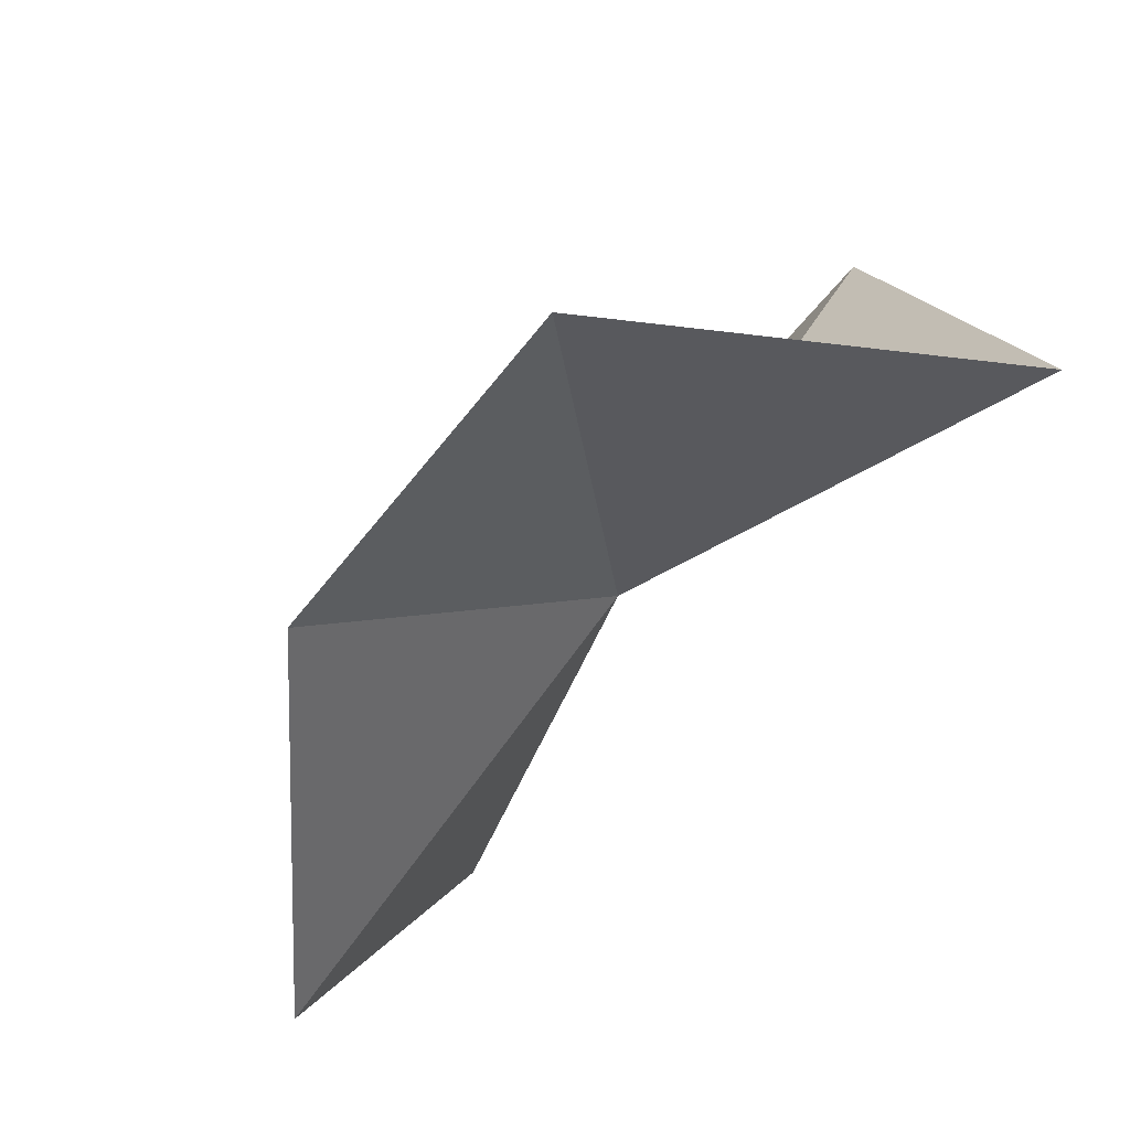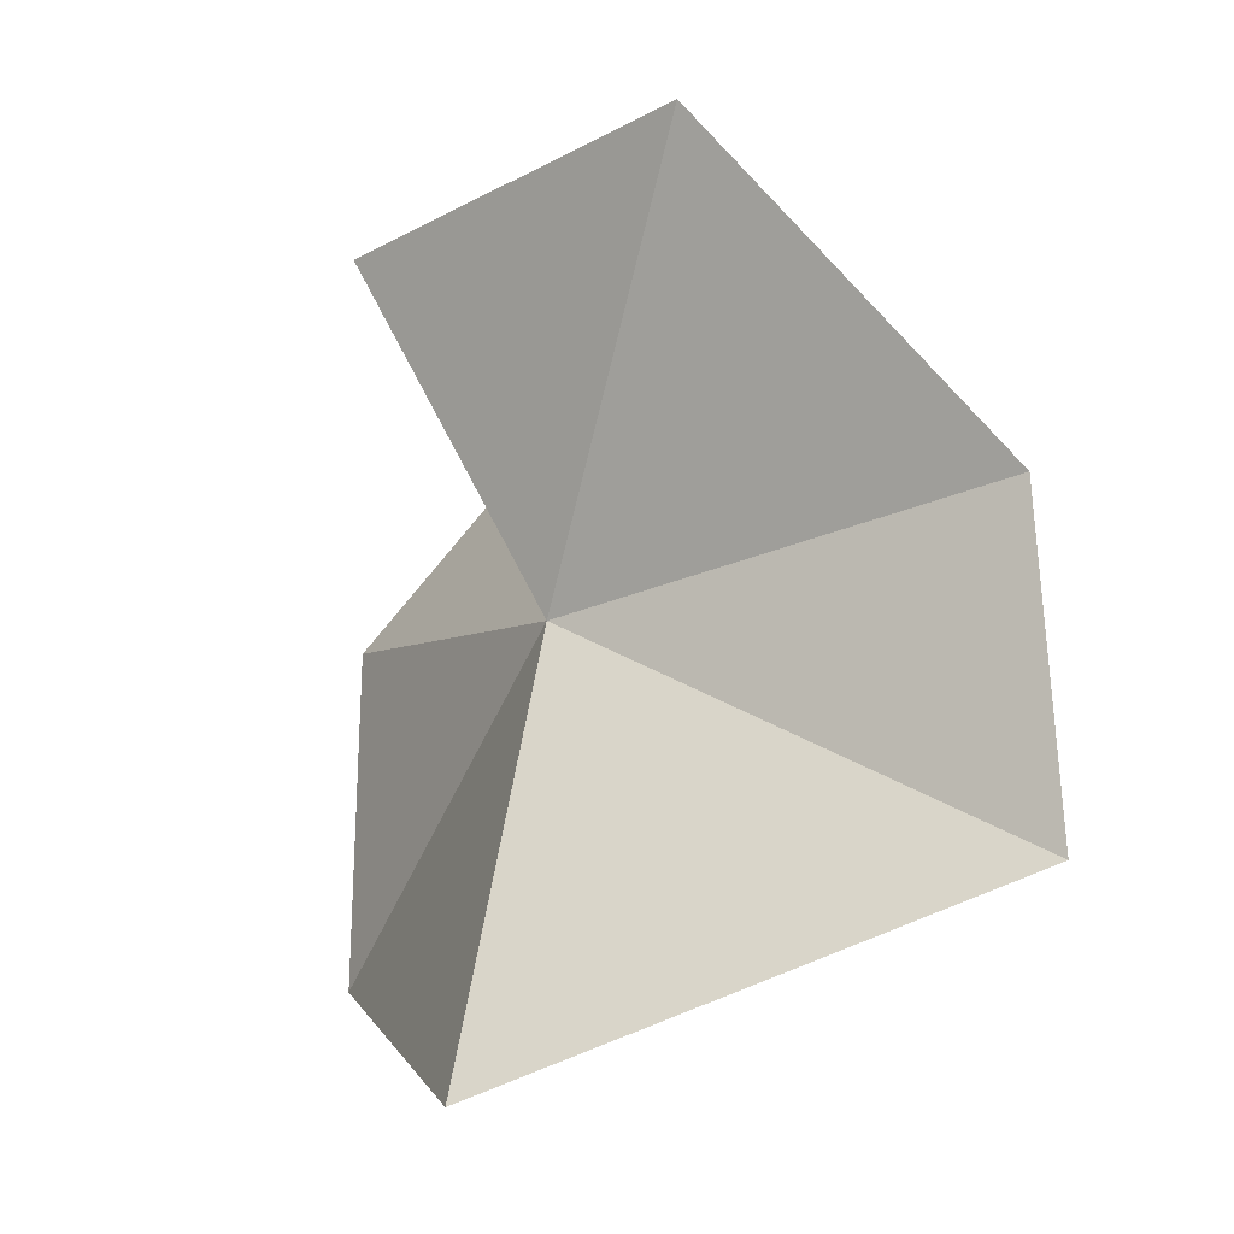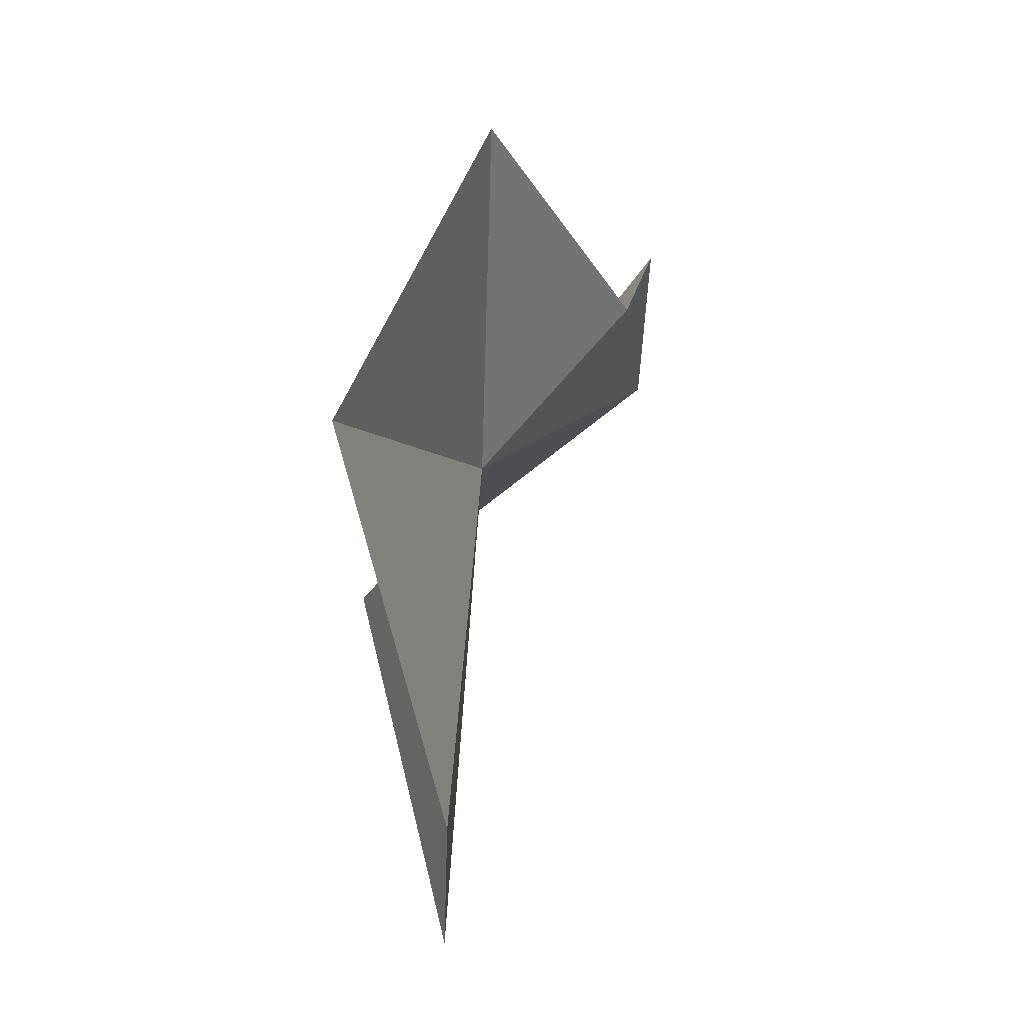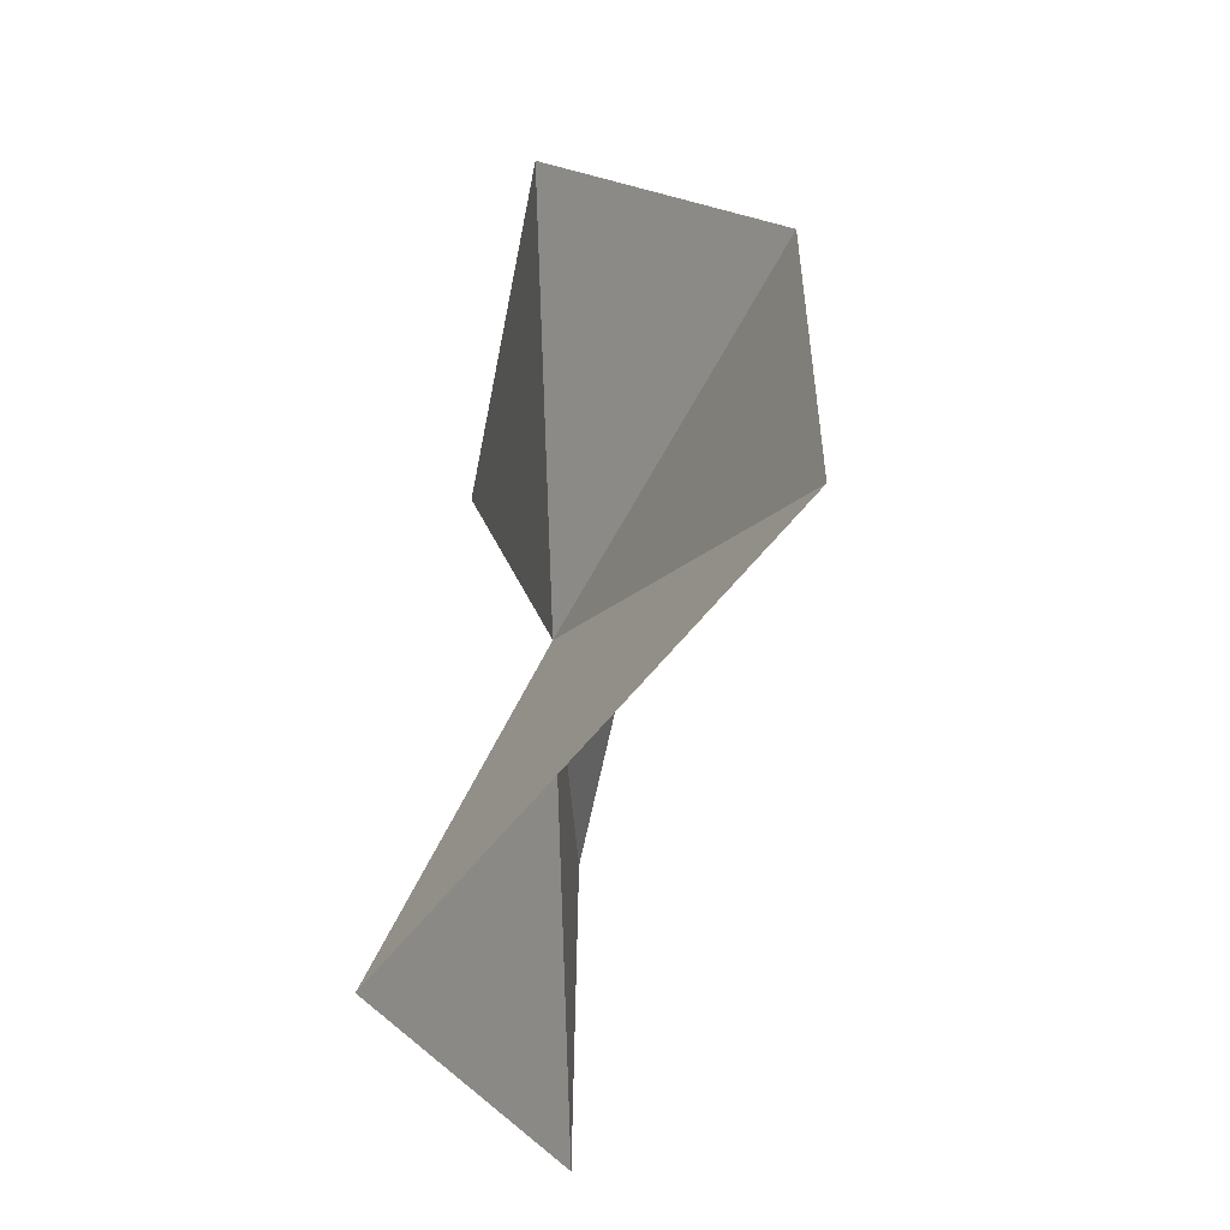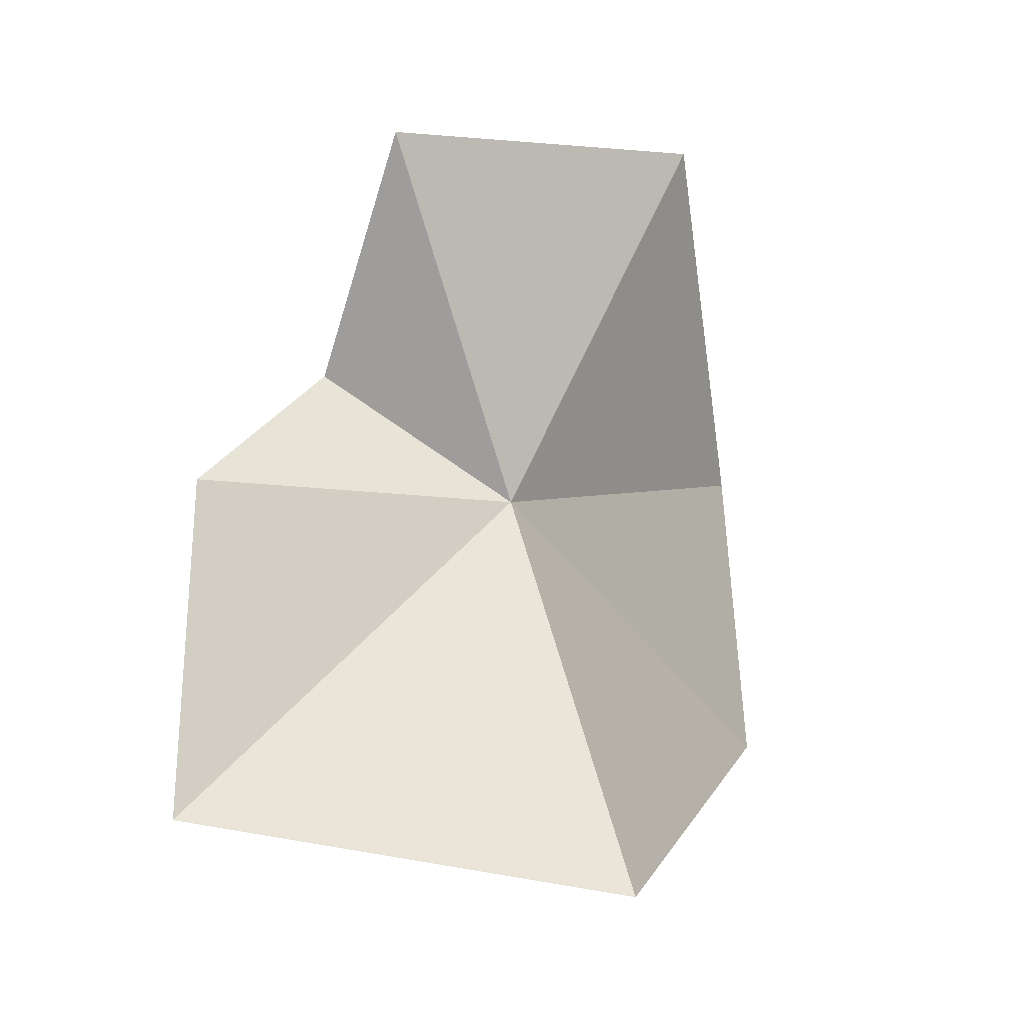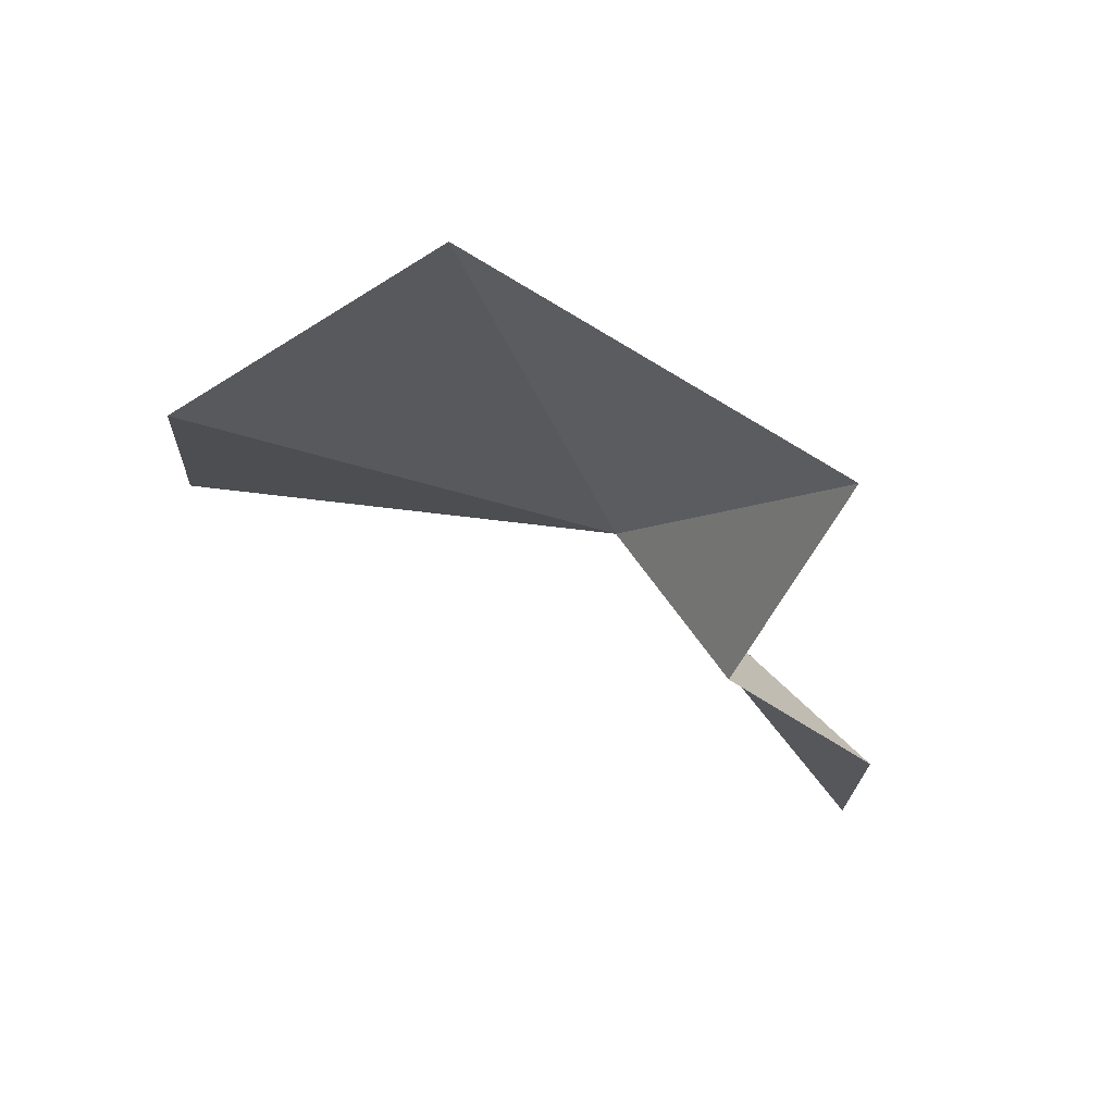
<metadata>
{"format":"obj","ext":"obj","renderer":"f3d","projection":"perspective","resolution":1024,"background":"white","views":[{"elev":-74.5,"azim":-40.8,"up":"+Z"},{"elev":-5.1,"azim":148.6,"up":"+Y"},{"elev":64.2,"azim":-142.0,"up":"+Y"},{"elev":-41.1,"azim":-173.4,"up":"+Y"},{"elev":-13.3,"azim":69.9,"up":"+Y"},{"elev":76.9,"azim":-44.0,"up":"+Y"}]}
</metadata>
<code>
v -1.045 -4.907 10.43
v -0.957 -6.146 11.69
v -0.545 -6.398 10.16
v -0.978 -4.939 11.65
v -1.212 -4.436 11.12
v -0.635 -3.662 11.03
v -1.972 -5.667 9.009
v -1.939 -4.52 9.117
v -1.061 -3.384 9.679
f 1 3 2
f 1 2 4
f 1 4 5
f 1 5 6
f 1 8 7
f 1 7 3
f 1 9 8
f 1 6 9

</code>
